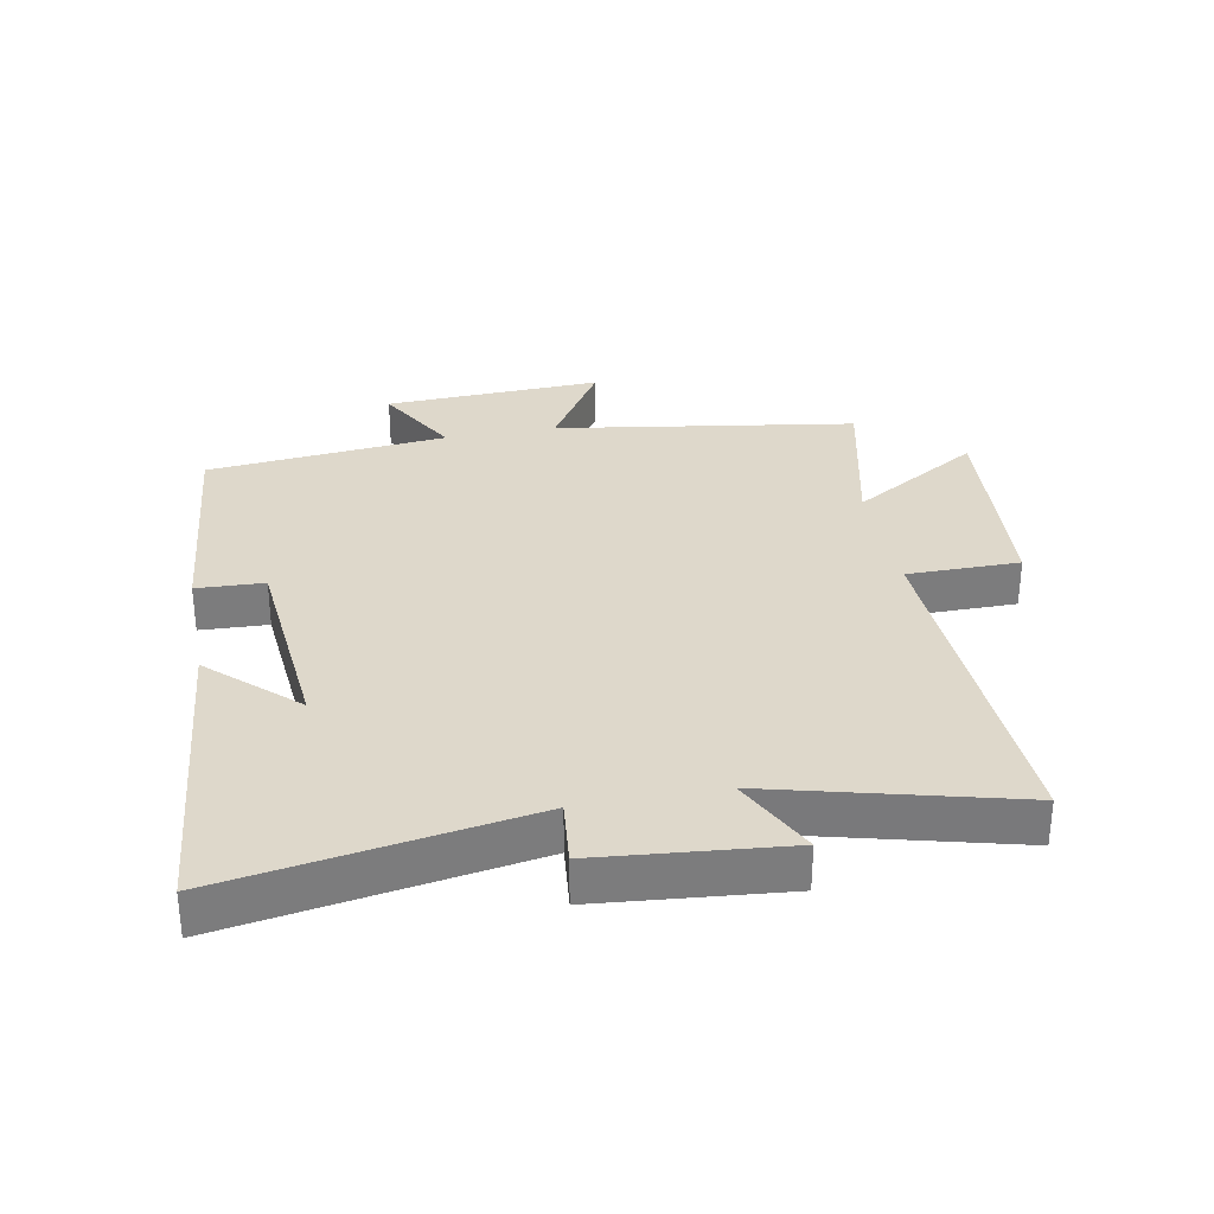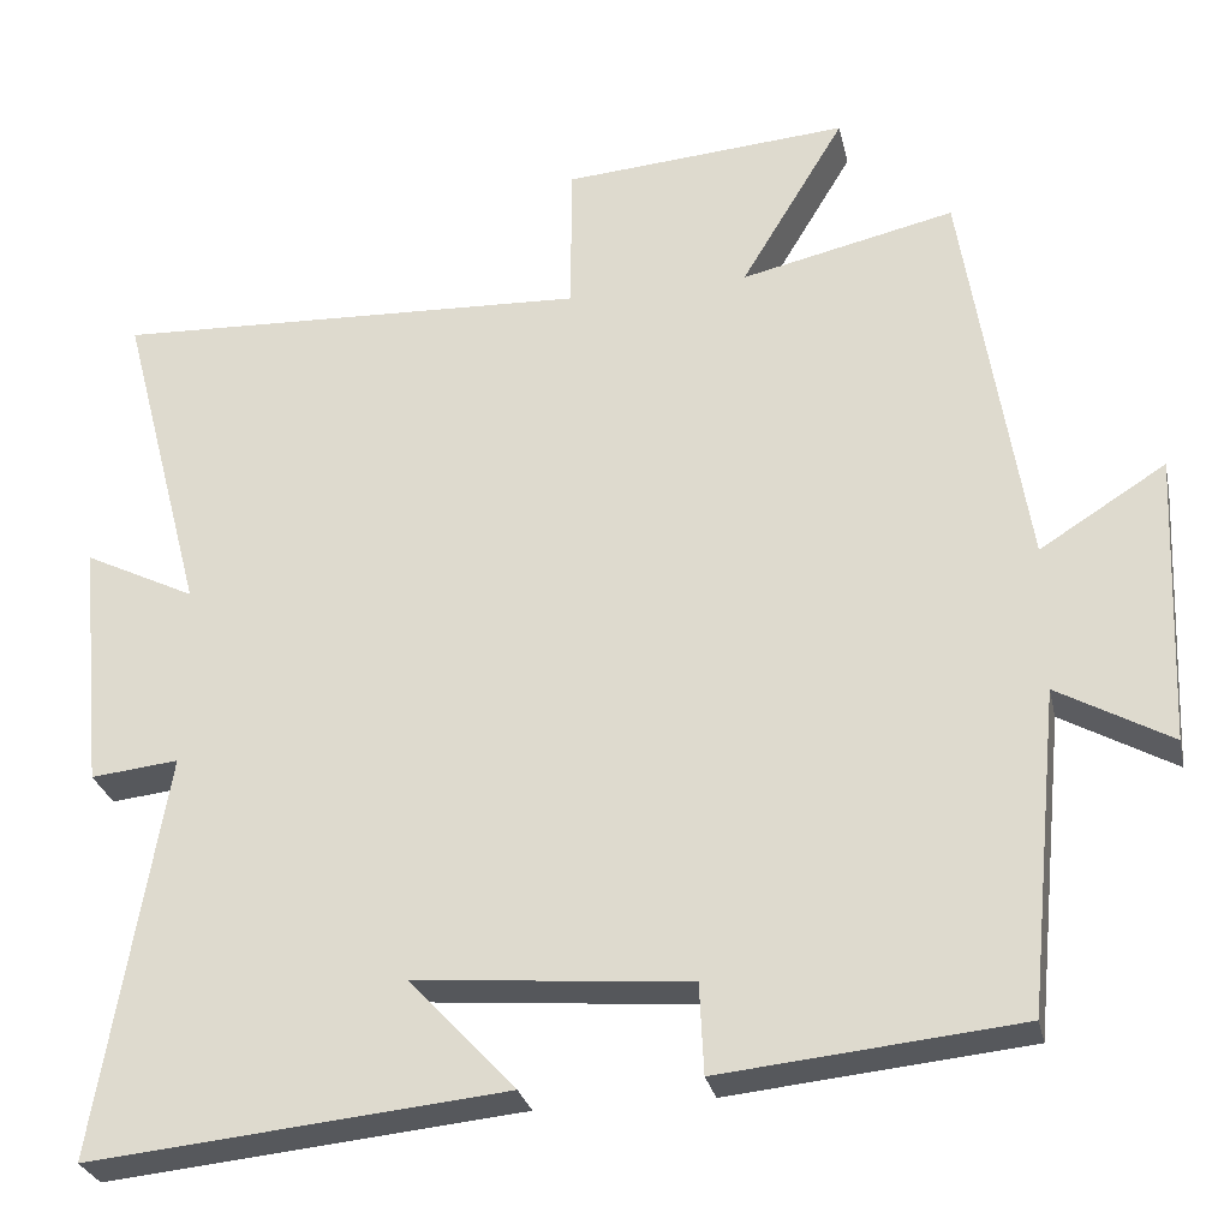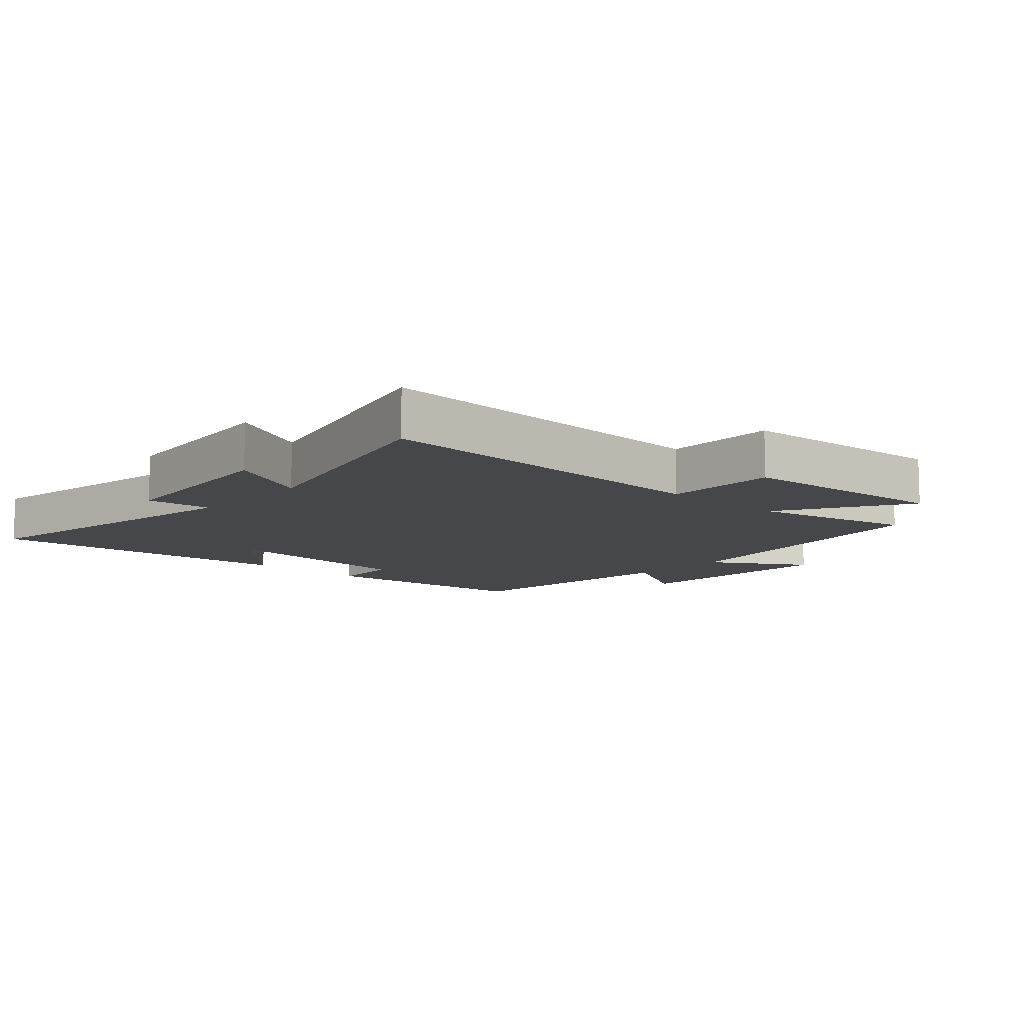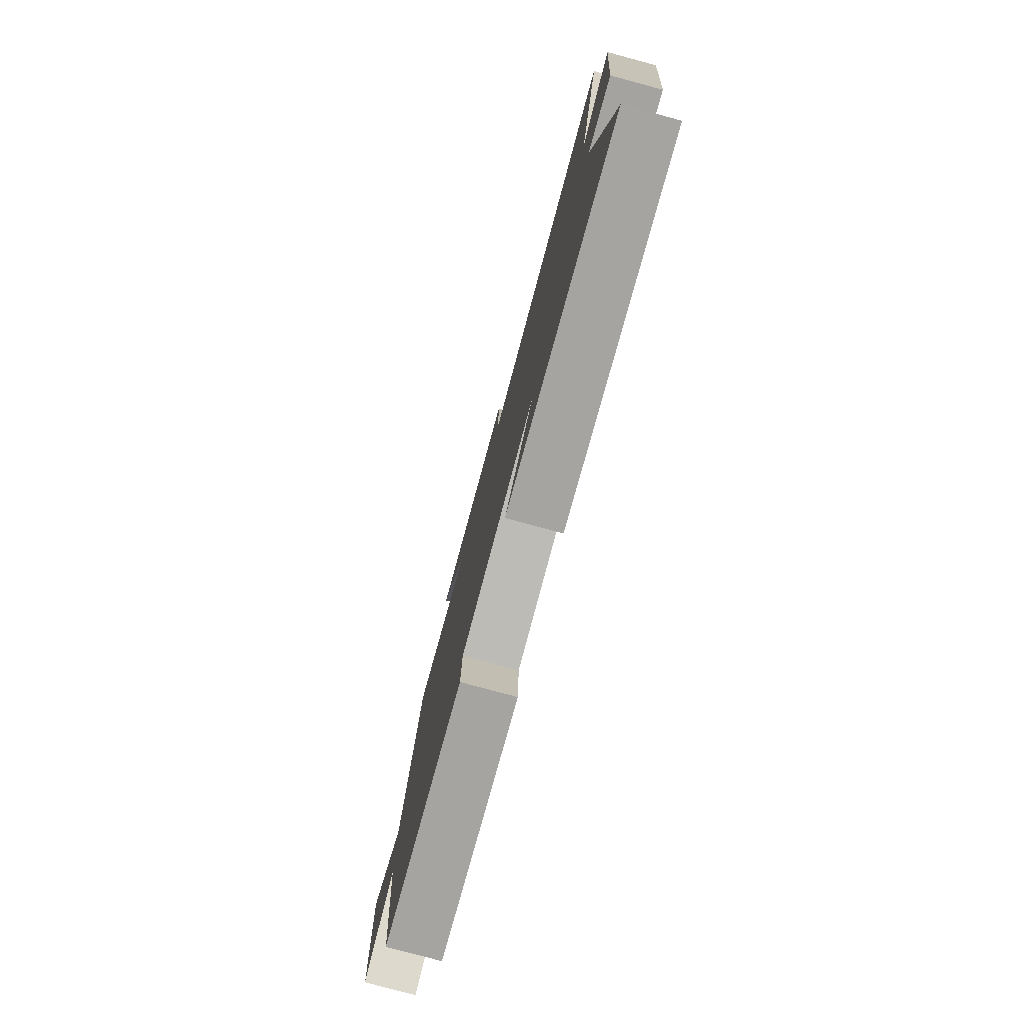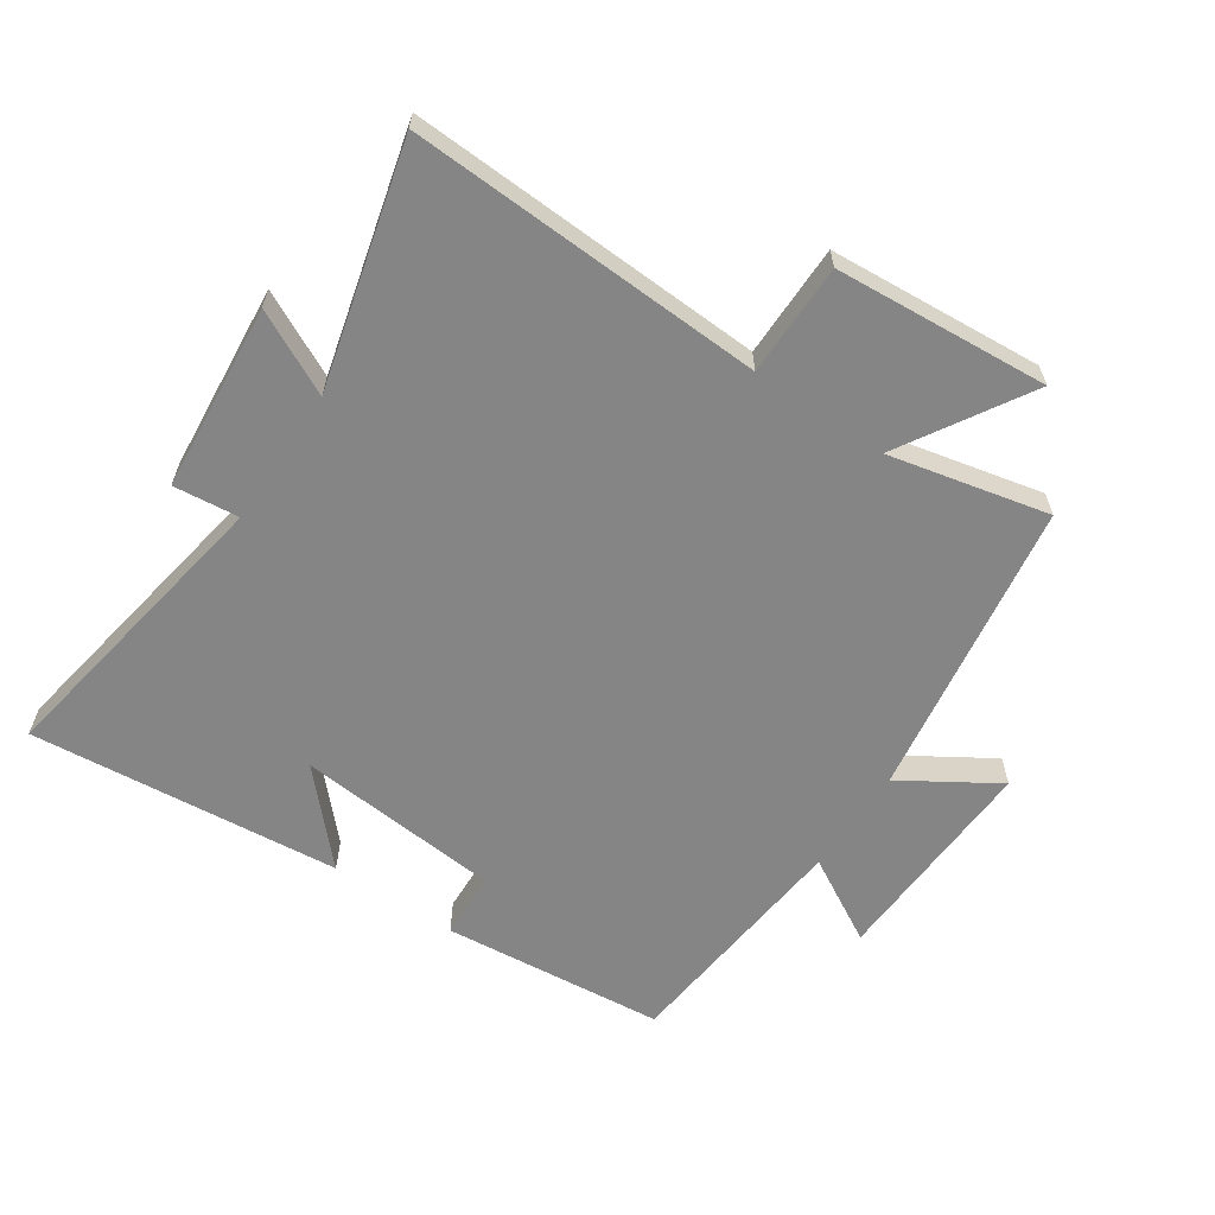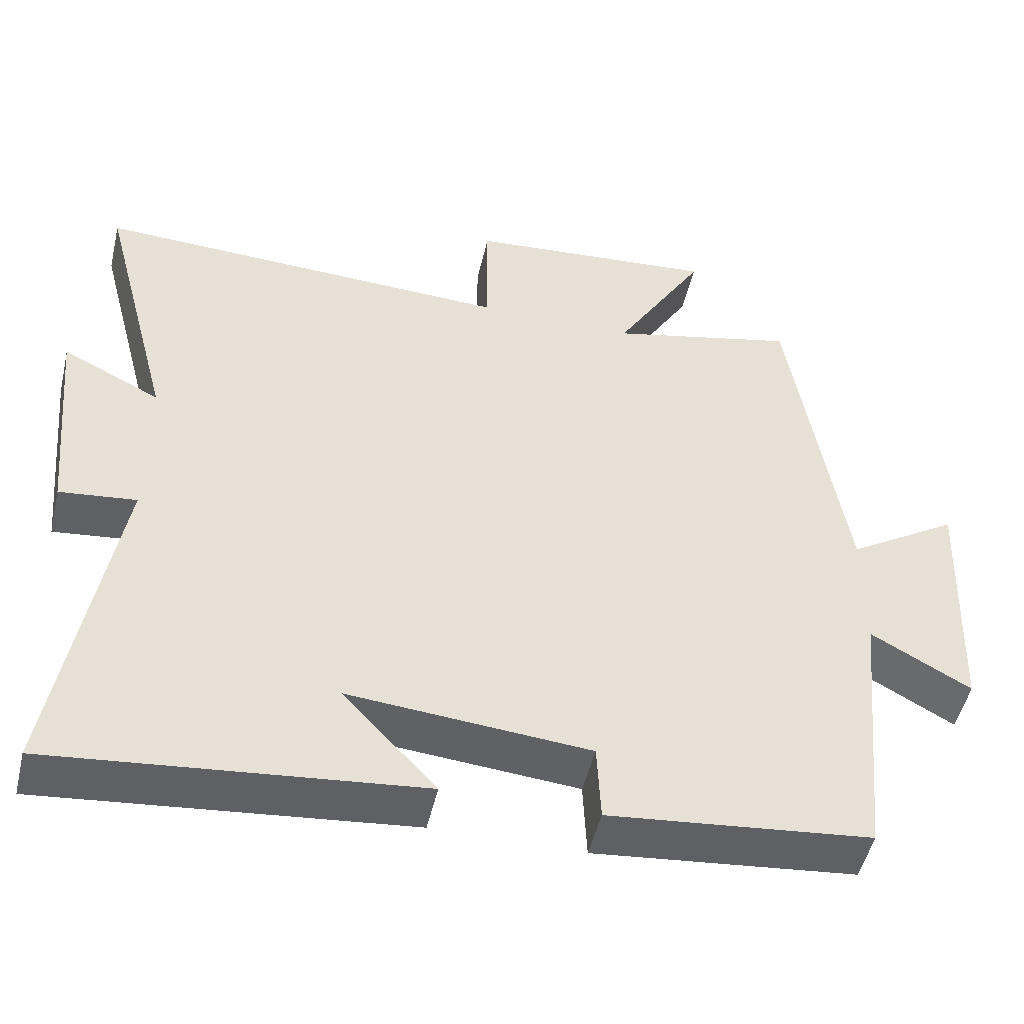
<metadata>
{"format":"obj","ext":"obj","renderer":"f3d","projection":"perspective","resolution":1024,"background":"white","views":[{"elev":31.6,"azim":-100.8,"up":"+Y"},{"elev":-28.0,"azim":12.1,"up":"+Z"},{"elev":-10.3,"azim":-42.4,"up":"+Y"},{"elev":-79.1,"azim":-105.1,"up":"+Z"},{"elev":-61.8,"azim":-34.1,"up":"+Y"},{"elev":-49.6,"azim":-13.1,"up":"+Z"}]}
</metadata>
<code>
v 0.426 0.07 0.557
v 0.5 0.07 0.087
v 0.648 0.07 0.18
v 0.634 0.07 -0.162
v 0.5 0.07 -0.087
v 0.463 0.07 -0.465
v 0.112 0.07 -0.5
v 0.107 0.07 -0.394
v -0.215 0.07 -0.366
v -0.09 0.07 -0.5
v -0.579 0.07 -0.548
v -0.5 0.07 -0.074
v -0.603 0.07 -0.085
v -0.631 0.07 0.209
v -0.5 0.07 0.144
v -0.599 0.07 0.524
v -0.039 0.07 0.5
v -0.039 0.07 0.677
v 0.297 0.07 0.703
v 0.175 0.07 0.5
v 0.426 0 0.557
v 0.5 0 0.087
v 0.648 0 0.18
v 0.634 0 -0.162
v 0.5 0 -0.087
v 0.463 0 -0.465
v 0.112 0 -0.5
v 0.107 0 -0.394
v -0.215 0 -0.366
v -0.09 0 -0.5
v -0.579 0 -0.548
v -0.5 0 -0.074
v -0.603 0 -0.085
v -0.631 0 0.209
v -0.5 0 0.144
v -0.599 0 0.524
v -0.039 0 0.5
v -0.039 0 0.677
v 0.297 0 0.703
v 0.175 0 0.5
f 17 18 19 20
f 15 16 17
f 15 17 20
f 12 13 14 15
f 20 1 2
f 15 20 2
f 12 15 2
f 9 10 11 12
f 8 9 12 2
f 7 8 2
f 6 7 2
f 5 6 2
f 2 3 4 5
f 40 39 38 37
f 37 36 35
f 40 37 35
f 35 34 33 32
f 22 21 40
f 22 40 35
f 22 35 32
f 32 31 30 29
f 22 32 29 28
f 22 28 27
f 22 27 26
f 22 26 25
f 25 24 23 22
f 1 21 22 2
f 2 22 23 3
f 3 23 24 4
f 4 24 25 5
f 5 25 26 6
f 6 26 27 7
f 7 27 28 8
f 8 28 29 9
f 9 29 30 10
f 10 30 31 11
f 11 31 32 12
f 12 32 33 13
f 13 33 34 14
f 14 34 35 15
f 15 35 36 16
f 16 36 37 17
f 17 37 38 18
f 18 38 39 19
f 19 39 40 20
f 20 40 21 1

</code>
